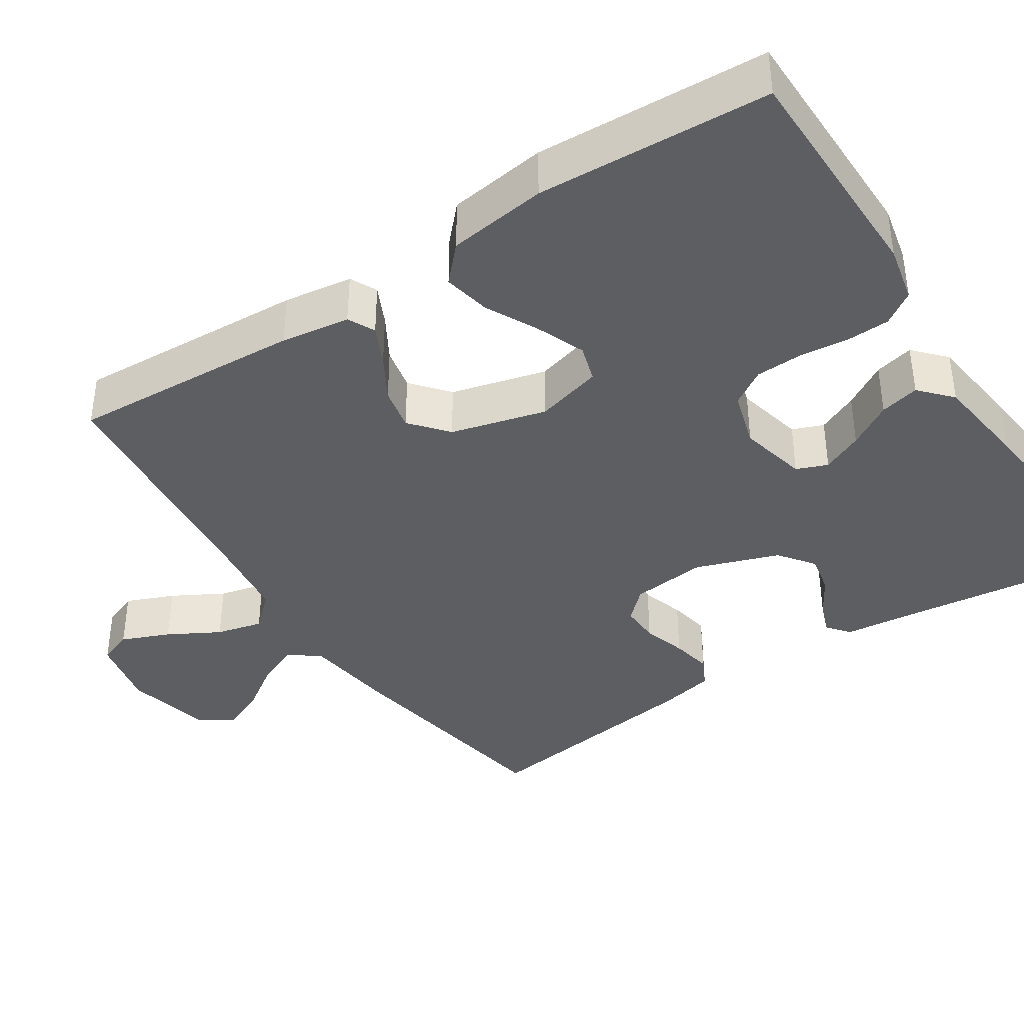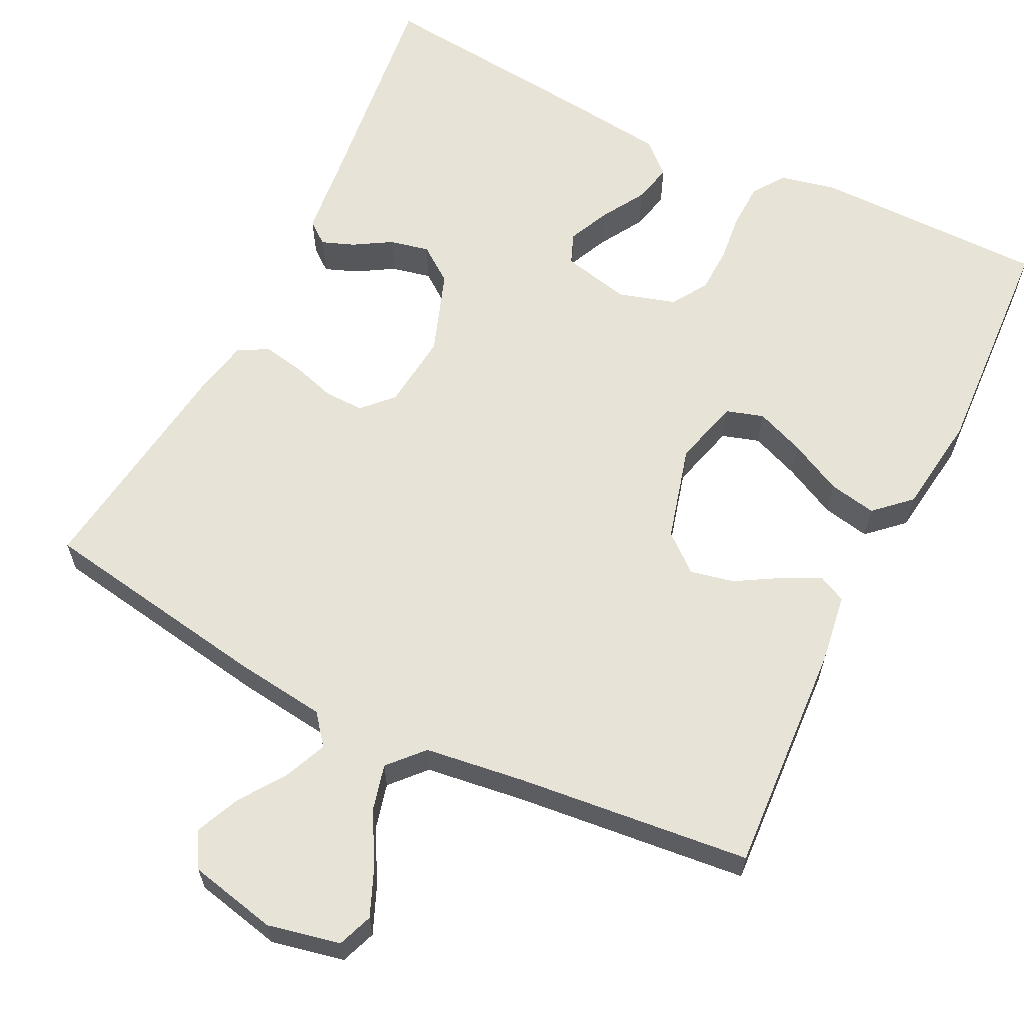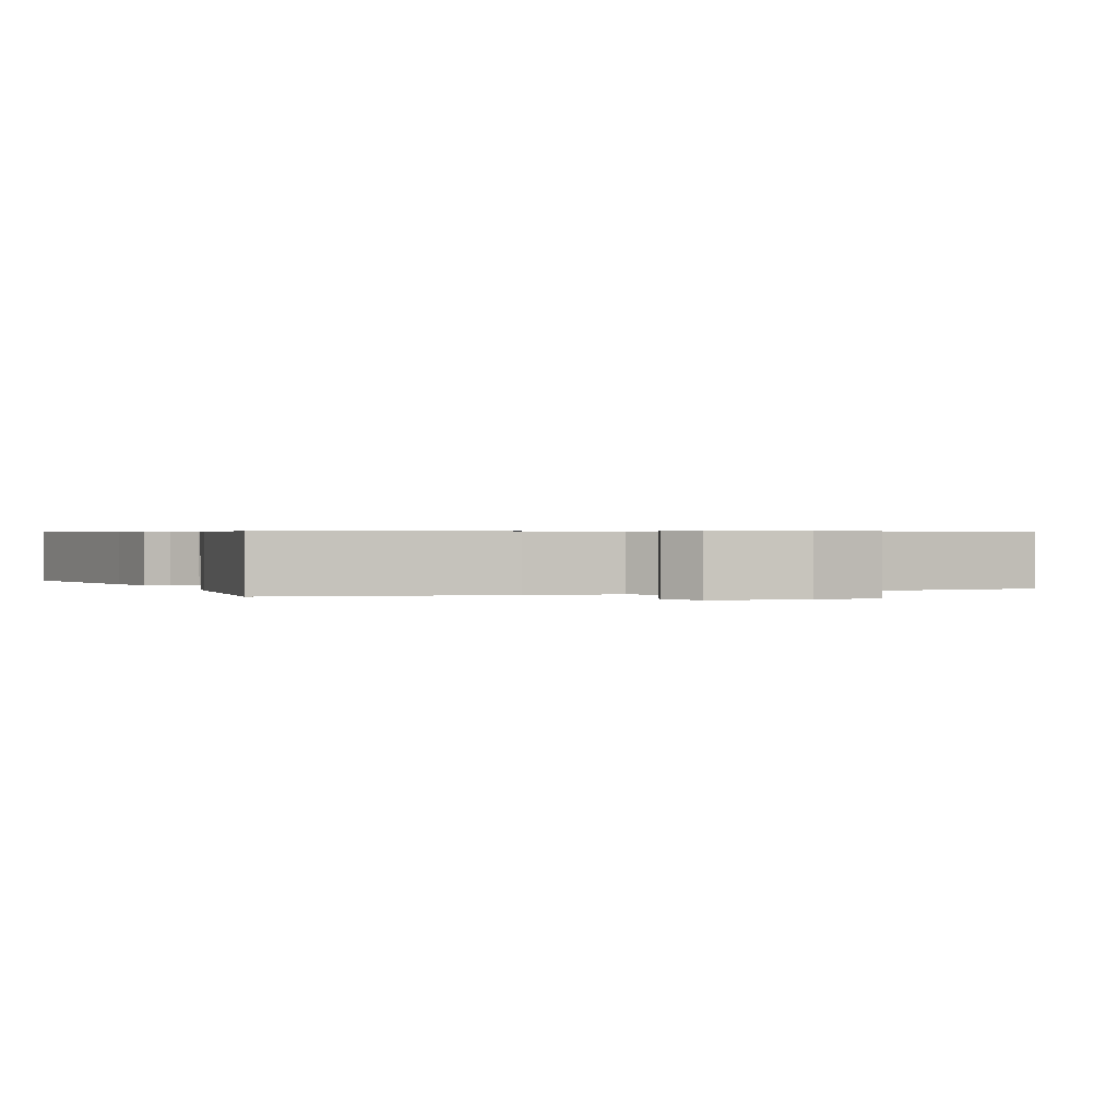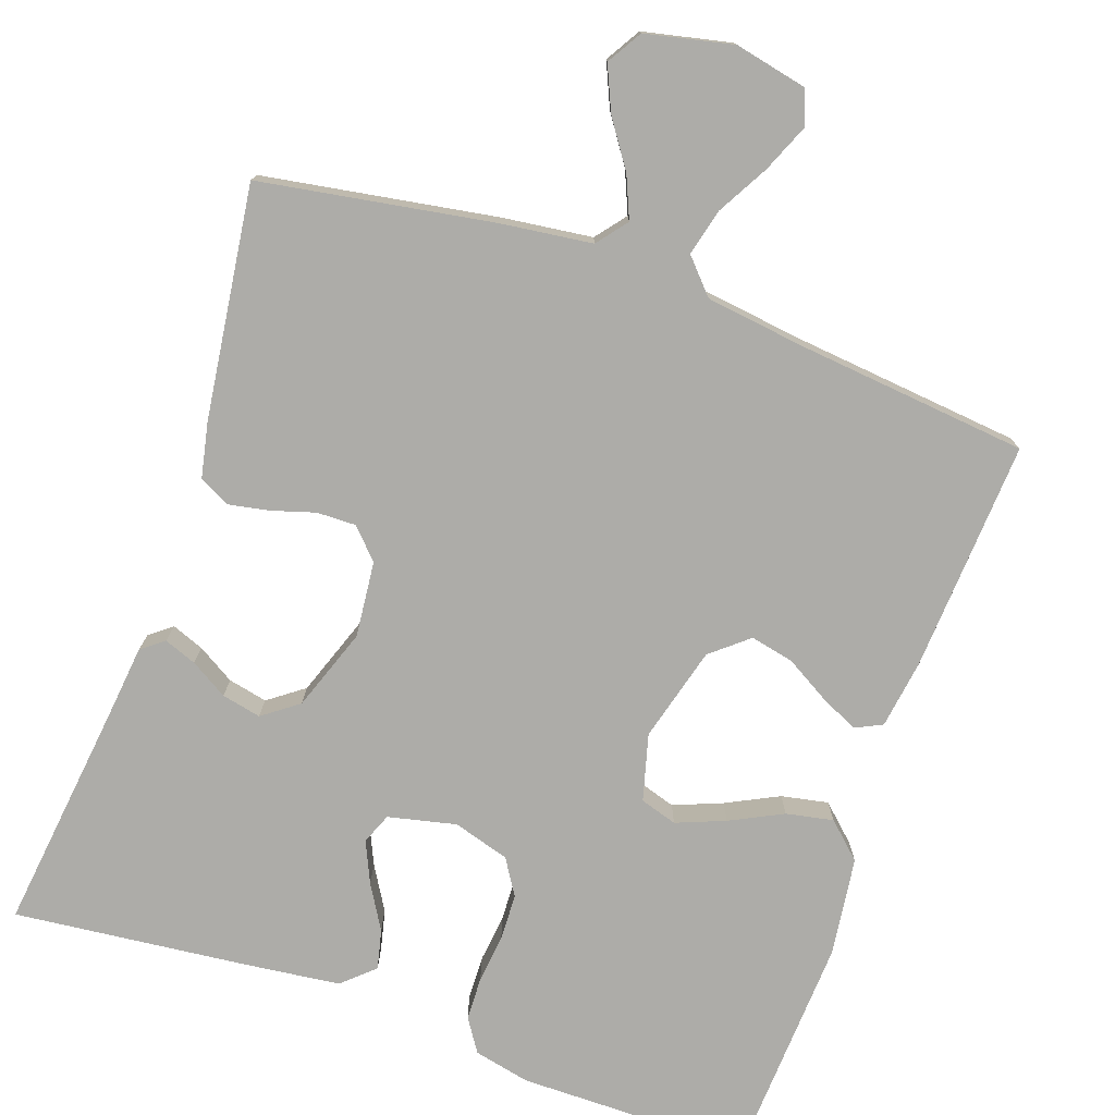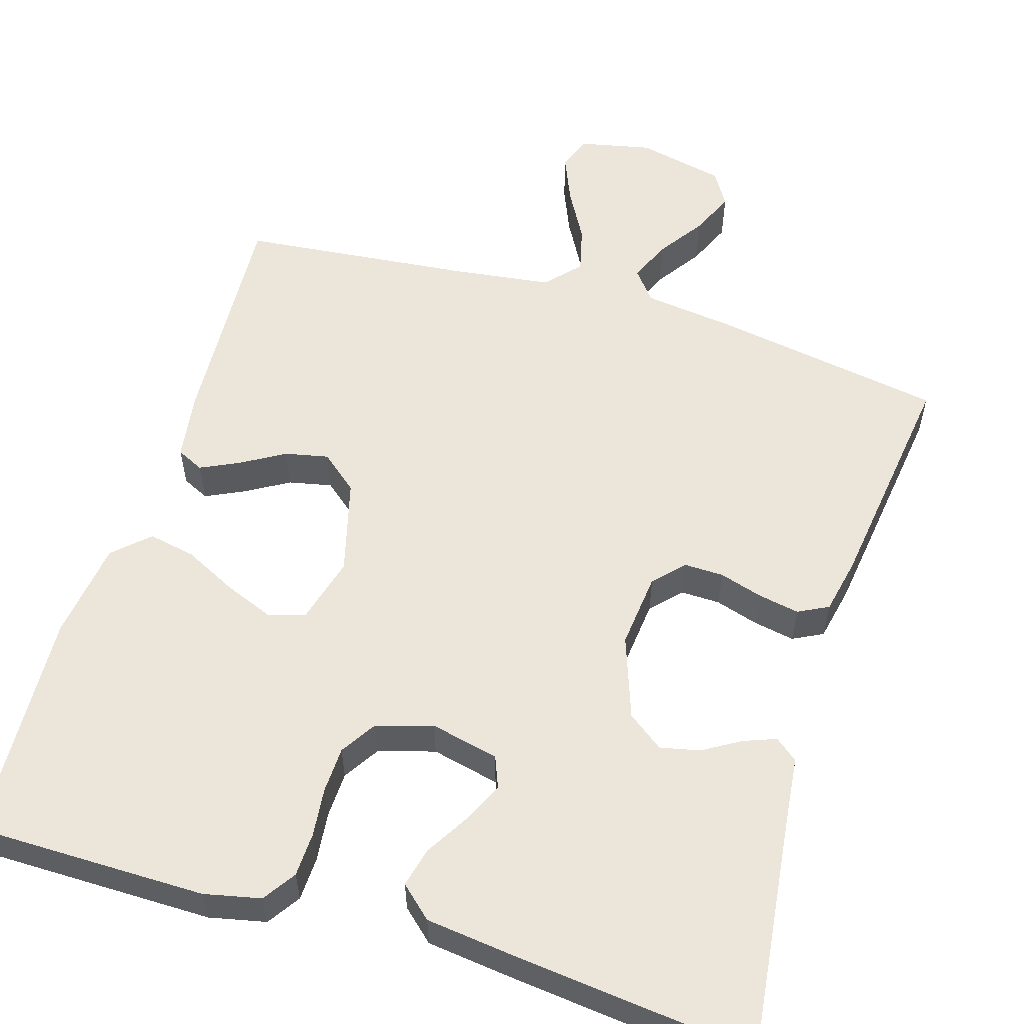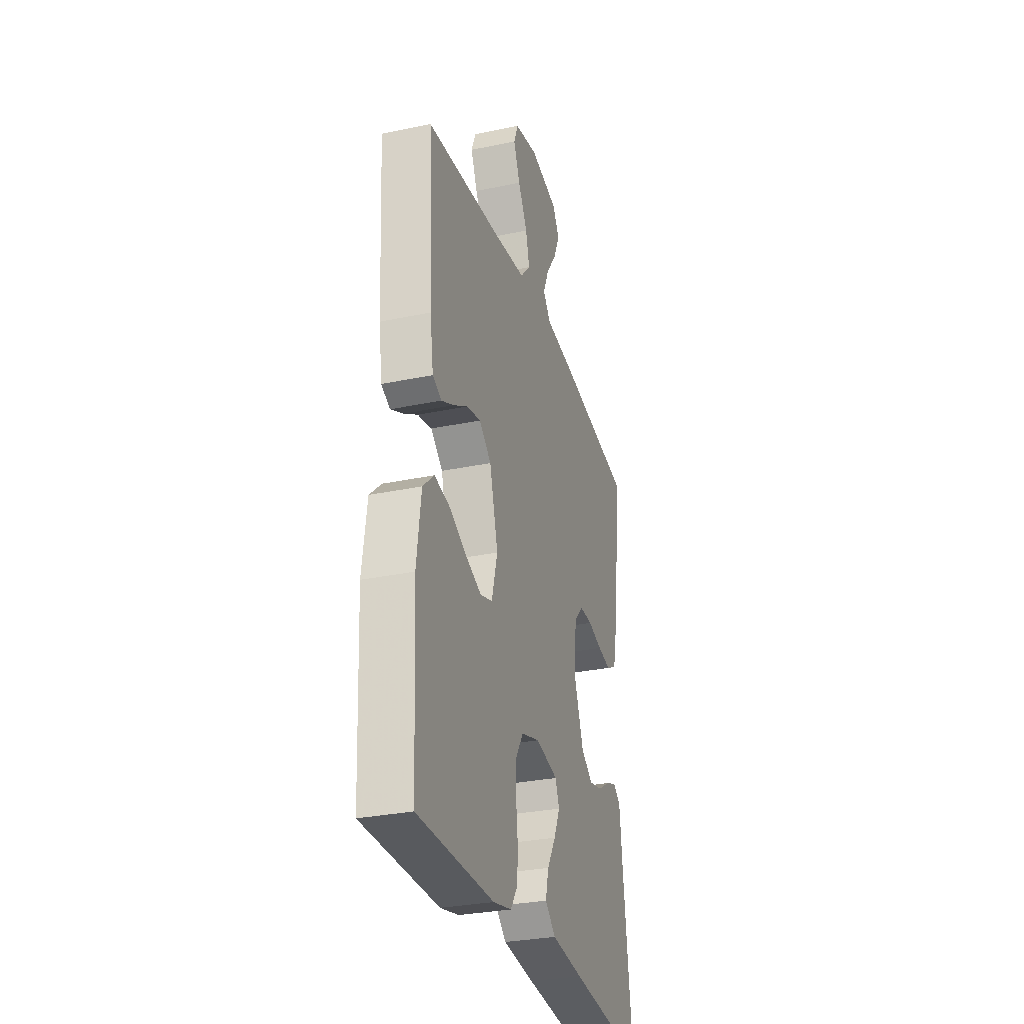
<metadata>
{"format":"obj","ext":"obj","renderer":"f3d","projection":"perspective","resolution":1024,"background":"white","views":[{"elev":-39.2,"azim":123.4,"up":"+Y"},{"elev":62.4,"azim":26.3,"up":"+Y"},{"elev":0.6,"azim":-23.4,"up":"+Y"},{"elev":-76.6,"azim":-19.3,"up":"+Y"},{"elev":56.2,"azim":-163.0,"up":"+Y"},{"elev":-30.3,"azim":107.0,"up":"+Z"}]}
</metadata>
<code>
v 0.5 0.07 -0.5
v 0.2 0.07 -0.501
v 0.127 0.07 -0.485
v 0.099 0.07 -0.443
v 0.097 0.07 -0.386
v 0.104 0.07 -0.323
v 0.102 0.07 -0.263
v 0.073 0.07 -0.217
v 0 0.07 -0.195
v -0.088 0.07 -0.215
v -0.104 0.07 -0.255
v -0.08 0.07 -0.308
v -0.046 0.07 -0.365
v -0.034 0.07 -0.416
v -0.075 0.07 -0.453
v -0.2 0.07 -0.468
v -0.5 0.07 -0.5
v -0.464 0.07 -0.2
v -0.454 0.07 -0.108
v -0.425 0.07 -0.085
v -0.383 0.07 -0.101
v -0.335 0.07 -0.13
v -0.284 0.07 -0.141
v -0.238 0.07 -0.107
v -0.2 0.07 0
v -0.21 0.07 0.098
v -0.246 0.07 0.136
v -0.297 0.07 0.135
v -0.353 0.07 0.118
v -0.406 0.07 0.108
v -0.445 0.07 0.128
v -0.46 0.07 0.2
v -0.5 0.07 0.5
v -0.2 0.07 0.55
v -0.082 0.07 0.565
v -0.051 0.07 0.604
v -0.074 0.07 0.658
v -0.115 0.07 0.718
v -0.14 0.07 0.775
v -0.113 0.07 0.82
v 0 0.07 0.845
v 0.093 0.07 0.825
v 0.11 0.07 0.78
v 0.084 0.07 0.718
v 0.047 0.07 0.652
v 0.032 0.07 0.592
v 0.072 0.07 0.548
v 0.2 0.07 0.531
v 0.5 0.07 0.5
v 0.482 0.07 0.2
v 0.469 0.07 0.111
v 0.434 0.07 0.094
v 0.384 0.07 0.118
v 0.328 0.07 0.151
v 0.272 0.07 0.163
v 0.224 0.07 0.123
v 0.191 0.07 0
v 0.214 0.07 -0.086
v 0.262 0.07 -0.101
v 0.325 0.07 -0.076
v 0.393 0.07 -0.042
v 0.454 0.07 -0.03
v 0.499 0.07 -0.072
v 0.516 0.07 -0.2
v 0.5 0 -0.5
v 0.2 0 -0.501
v 0.127 0 -0.485
v 0.099 0 -0.443
v 0.097 0 -0.386
v 0.104 0 -0.323
v 0.102 0 -0.263
v 0.073 0 -0.217
v 0 0 -0.195
v -0.088 0 -0.215
v -0.104 0 -0.255
v -0.08 0 -0.308
v -0.046 0 -0.365
v -0.034 0 -0.416
v -0.075 0 -0.453
v -0.2 0 -0.468
v -0.5 0 -0.5
v -0.464 0 -0.2
v -0.454 0 -0.108
v -0.425 0 -0.085
v -0.383 0 -0.101
v -0.335 0 -0.13
v -0.284 0 -0.141
v -0.238 0 -0.107
v -0.2 0 0
v -0.21 0 0.098
v -0.246 0 0.136
v -0.297 0 0.135
v -0.353 0 0.118
v -0.406 0 0.108
v -0.445 0 0.128
v -0.46 0 0.2
v -0.5 0 0.5
v -0.2 0 0.55
v -0.082 0 0.565
v -0.051 0 0.604
v -0.074 0 0.658
v -0.115 0 0.718
v -0.14 0 0.775
v -0.113 0 0.82
v 0 0 0.845
v 0.093 0 0.825
v 0.11 0 0.78
v 0.084 0 0.718
v 0.047 0 0.652
v 0.032 0 0.592
v 0.072 0 0.548
v 0.2 0 0.531
v 0.5 0 0.5
v 0.482 0 0.2
v 0.469 0 0.111
v 0.434 0 0.094
v 0.384 0 0.118
v 0.328 0 0.151
v 0.272 0 0.163
v 0.224 0 0.123
v 0.191 0 0
v 0.214 0 -0.086
v 0.262 0 -0.101
v 0.325 0 -0.076
v 0.393 0 -0.042
v 0.454 0 -0.03
v 0.499 0 -0.072
v 0.516 0 -0.2
f 4 5 6
f 3 4 6
f 2 3 6
f 1 2 6
f 64 1 6
f 63 64 6
f 62 63 6
f 61 62 6
f 60 61 6
f 59 60 6 7
f 58 59 7 8
f 57 58 8 9
f 56 57 9 10
f 52 53 54
f 51 52 54
f 50 51 54
f 49 50 54
f 48 49 54
f 47 48 54 55
f 46 47 55 56
f 43 44 45
f 42 43 45
f 41 42 45
f 40 41 45
f 39 40 45
f 38 39 45
f 37 38 45
f 36 37 45 46
f 46 56 10
f 36 46 10
f 35 36 10
f 33 34 35
f 32 33 35
f 31 32 35
f 30 31 35
f 29 30 35
f 28 29 35
f 20 21 22
f 19 20 22
f 18 19 22
f 18 22 23
f 17 18 23
f 16 17 23
f 15 16 23
f 14 15 23
f 13 14 23
f 12 13 23
f 11 12 23 24
f 27 28 35
f 26 27 35
f 35 10 11
f 26 35 11
f 25 26 11
f 11 24 25
f 70 69 68
f 70 68 67
f 70 67 66
f 70 66 65
f 70 65 128
f 70 128 127
f 70 127 126
f 70 126 125
f 70 125 124
f 71 70 124 123
f 72 71 123 122
f 73 72 122 121
f 74 73 121 120
f 118 117 116
f 118 116 115
f 118 115 114
f 118 114 113
f 118 113 112
f 119 118 112 111
f 120 119 111 110
f 109 108 107
f 109 107 106
f 109 106 105
f 109 105 104
f 109 104 103
f 109 103 102
f 109 102 101
f 110 109 101 100
f 74 120 110
f 74 110 100
f 74 100 99
f 99 98 97
f 99 97 96
f 99 96 95
f 99 95 94
f 99 94 93
f 99 93 92
f 86 85 84
f 86 84 83
f 86 83 82
f 87 86 82
f 87 82 81
f 87 81 80
f 87 80 79
f 87 79 78
f 87 78 77
f 87 77 76
f 88 87 76 75
f 99 92 91
f 99 91 90
f 75 74 99
f 75 99 90
f 75 90 89
f 89 88 75
f 1 65 66 2
f 2 66 67 3
f 3 67 68 4
f 4 68 69 5
f 5 69 70 6
f 6 70 71 7
f 7 71 72 8
f 8 72 73 9
f 9 73 74 10
f 10 74 75 11
f 11 75 76 12
f 12 76 77 13
f 13 77 78 14
f 14 78 79 15
f 15 79 80 16
f 16 80 81 17
f 17 81 82 18
f 18 82 83 19
f 19 83 84 20
f 20 84 85 21
f 21 85 86 22
f 22 86 87 23
f 23 87 88 24
f 24 88 89 25
f 25 89 90 26
f 26 90 91 27
f 27 91 92 28
f 28 92 93 29
f 29 93 94 30
f 30 94 95 31
f 31 95 96 32
f 32 96 97 33
f 33 97 98 34
f 34 98 99 35
f 35 99 100 36
f 36 100 101 37
f 37 101 102 38
f 38 102 103 39
f 39 103 104 40
f 40 104 105 41
f 41 105 106 42
f 42 106 107 43
f 43 107 108 44
f 44 108 109 45
f 45 109 110 46
f 46 110 111 47
f 47 111 112 48
f 48 112 113 49
f 49 113 114 50
f 50 114 115 51
f 51 115 116 52
f 52 116 117 53
f 53 117 118 54
f 54 118 119 55
f 55 119 120 56
f 56 120 121 57
f 57 121 122 58
f 58 122 123 59
f 59 123 124 60
f 60 124 125 61
f 61 125 126 62
f 62 126 127 63
f 63 127 128 64
f 64 128 65 1

</code>
